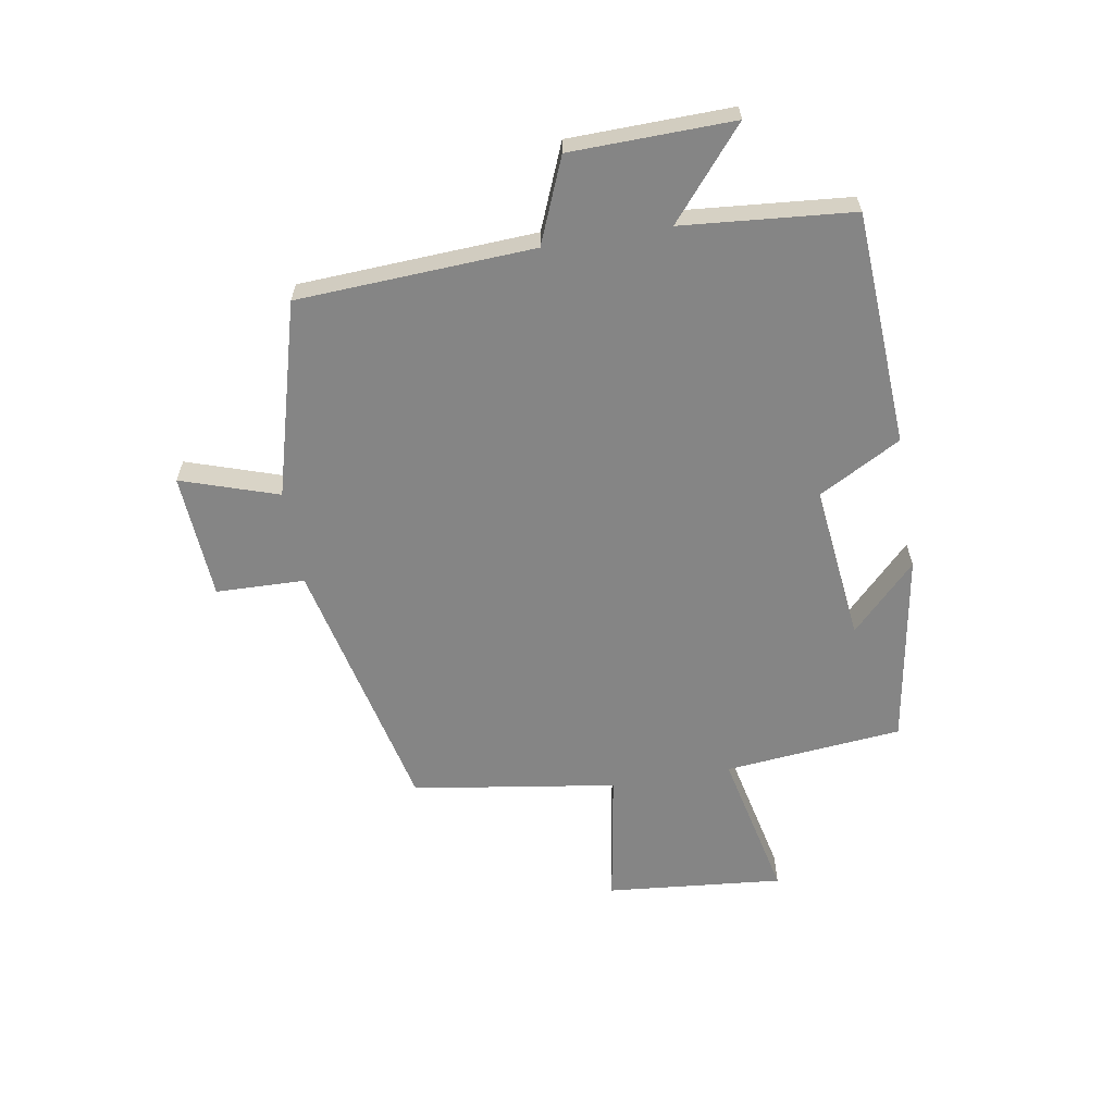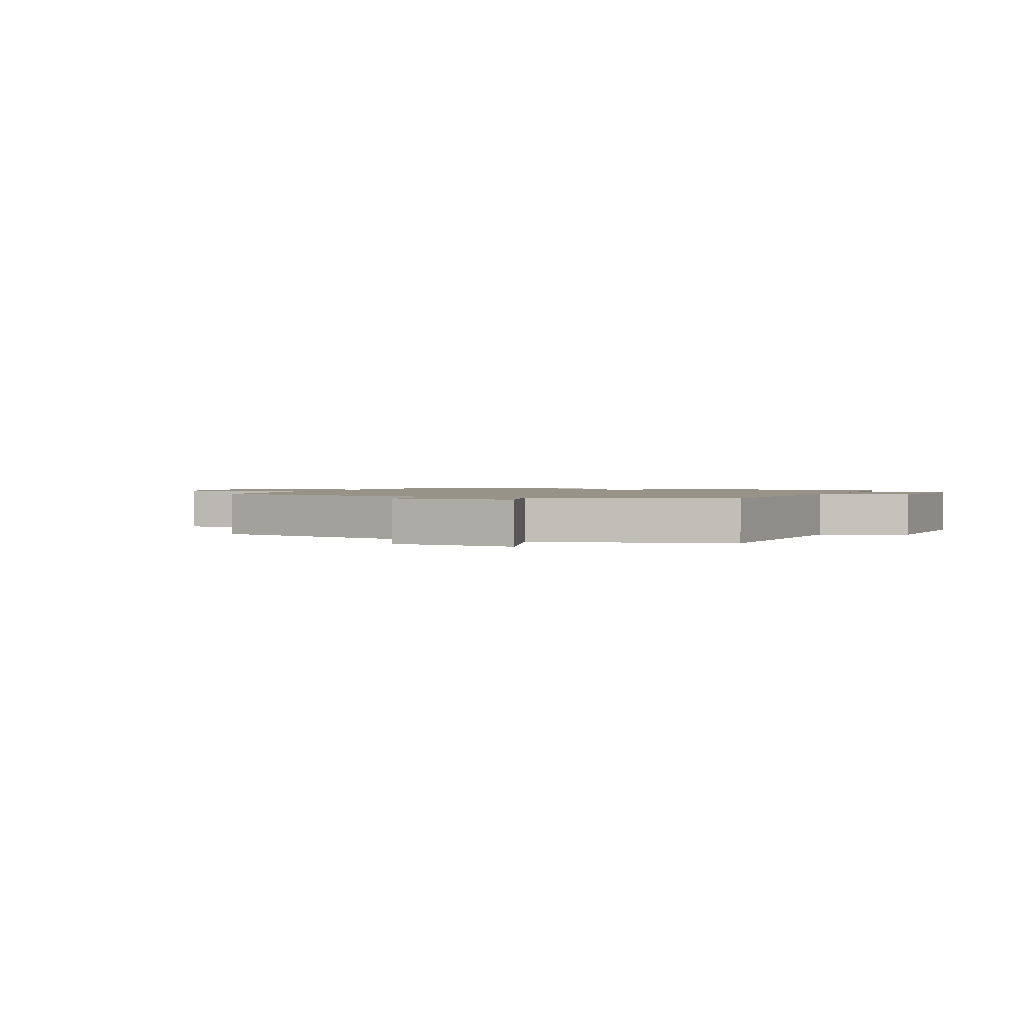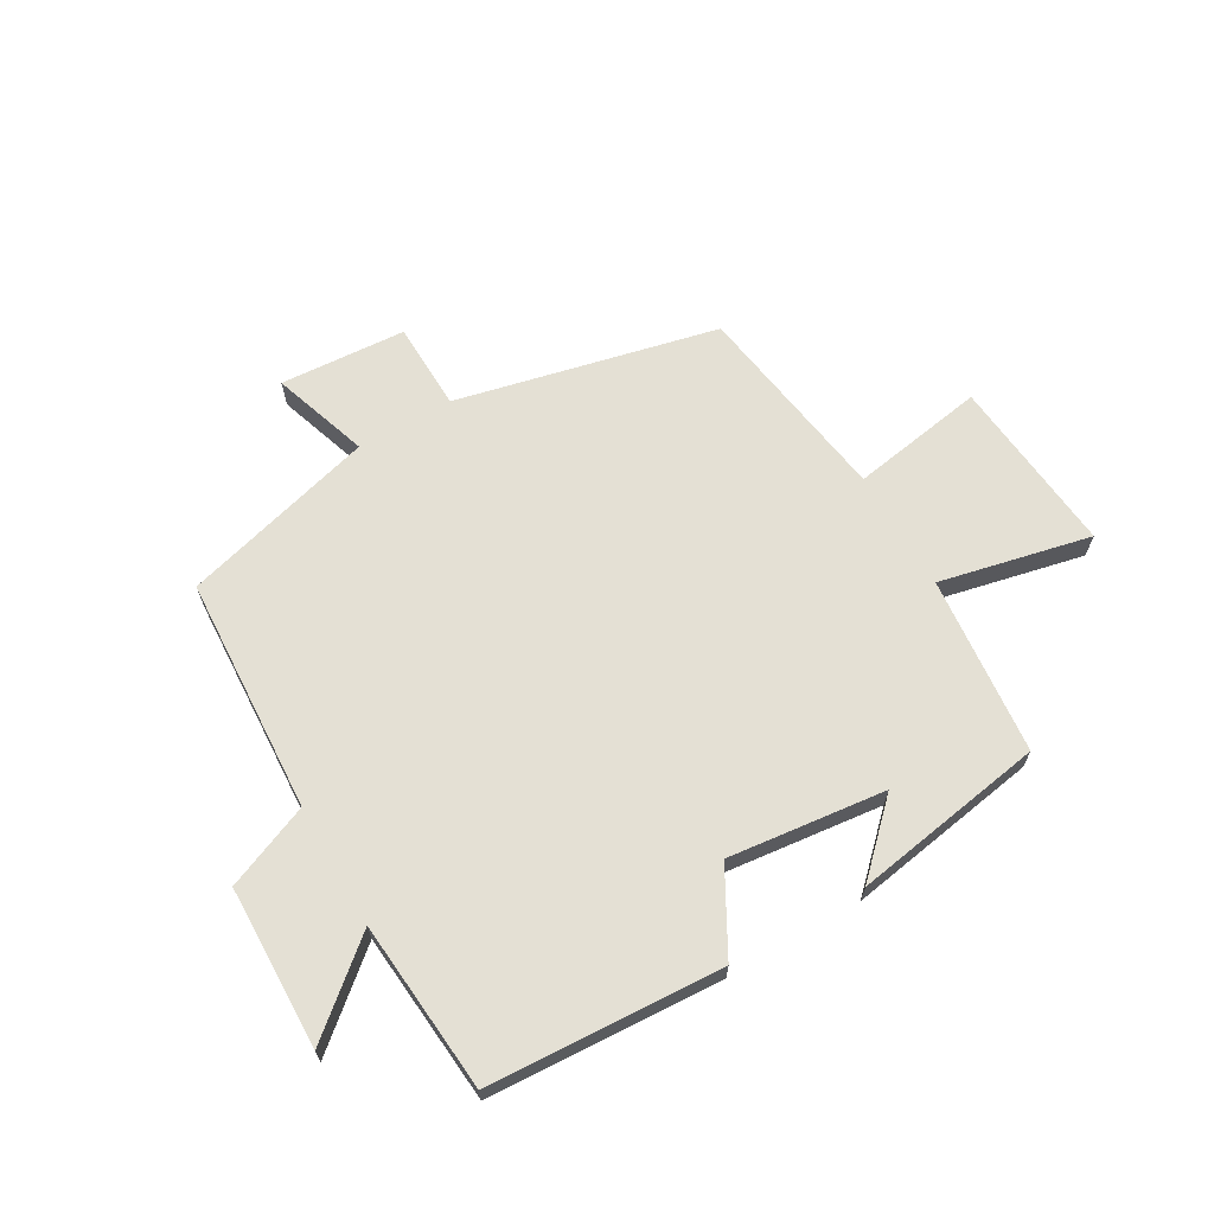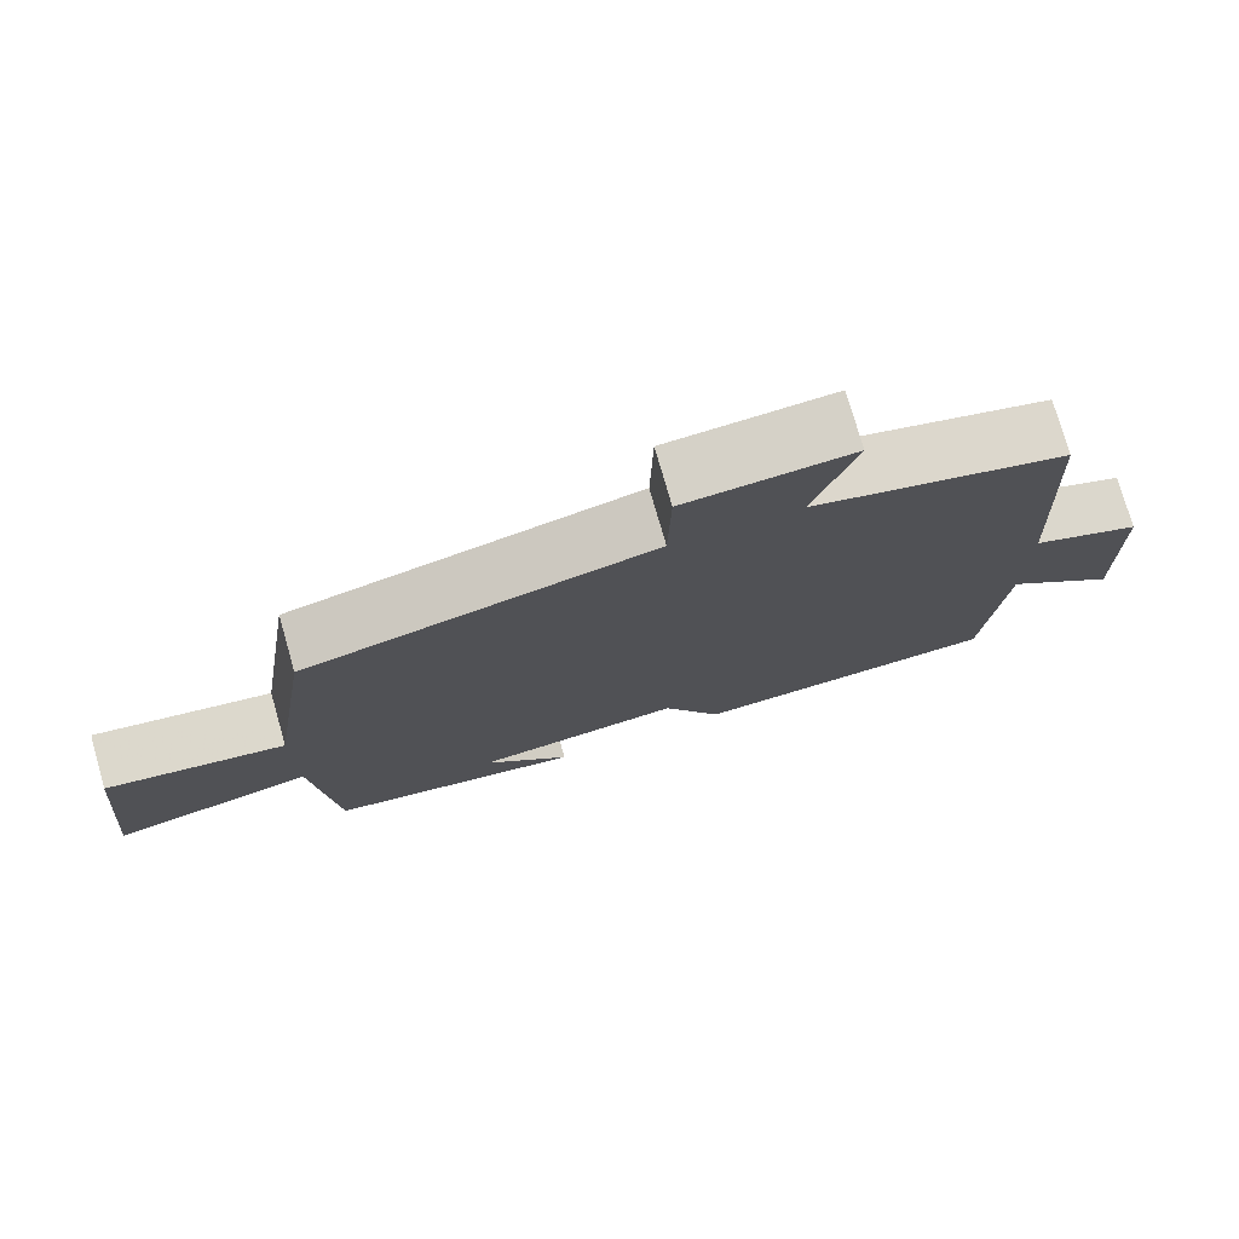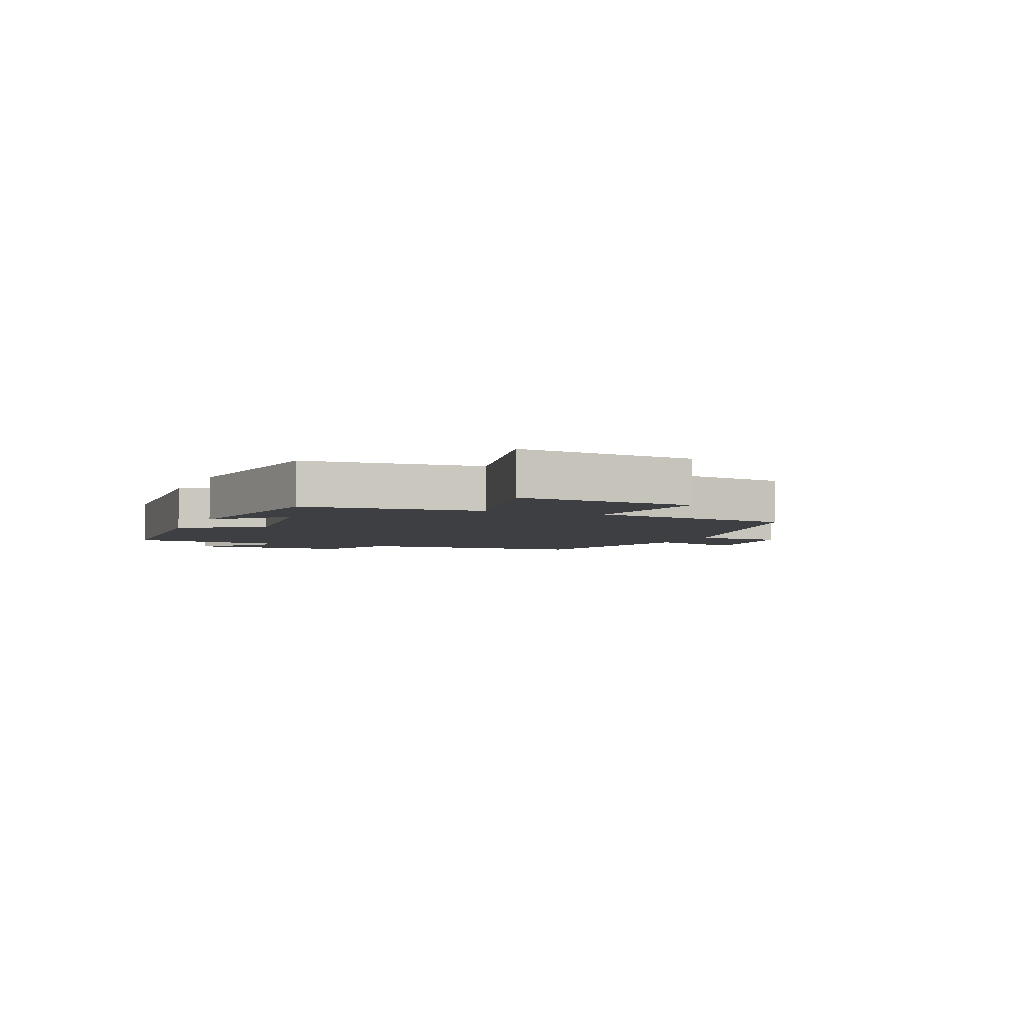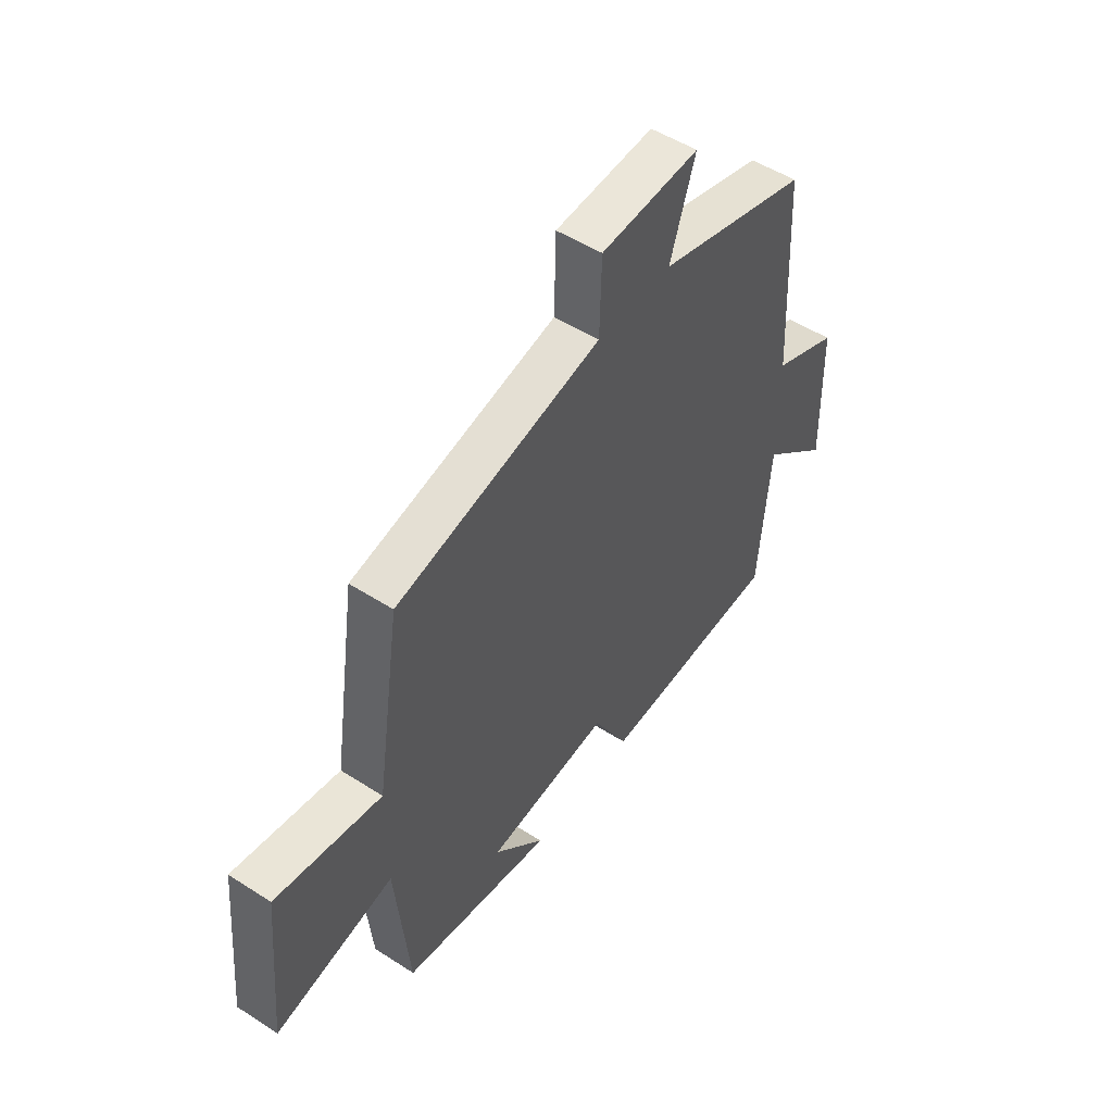
<metadata>
{"format":"obj","ext":"obj","renderer":"f3d","projection":"perspective","resolution":1024,"background":"white","views":[{"elev":-61.7,"azim":99.6,"up":"+Y"},{"elev":1.5,"azim":23.8,"up":"+Y"},{"elev":66.0,"azim":150.0,"up":"+Y"},{"elev":75.8,"azim":-16.0,"up":"+Z"},{"elev":-4.2,"azim":-112.5,"up":"+Y"},{"elev":50.8,"azim":-54.9,"up":"+Z"}]}
</metadata>
<code>
v -0.471 0.07 -0.446
v -0.5 0.07 -0.147
v -0.754 0.07 -0.203
v -0.726 0.07 0.095
v -0.5 0.07 0.057
v -0.448 0.07 0.4
v -0.009 0.07 0.5
v -0.005 0.07 0.649
v 0.207 0.07 0.663
v 0.153 0.07 0.5
v 0.479 0.07 0.41
v 0.5 0.07 0.014
v 0.641 0.07 -0.044
v 0.647 0.07 -0.316
v 0.5 0.07 -0.192
v 0.475 0.07 -0.478
v 0.083 0.07 -0.5
v 0.007 0.07 -0.362
v -0.257 0.07 -0.392
v -0.147 0.07 -0.5
v -0.471 0 -0.446
v -0.5 0 -0.147
v -0.754 0 -0.203
v -0.726 0 0.095
v -0.5 0 0.057
v -0.448 0 0.4
v -0.009 0 0.5
v -0.005 0 0.649
v 0.207 0 0.663
v 0.153 0 0.5
v 0.479 0 0.41
v 0.5 0 0.014
v 0.641 0 -0.044
v 0.647 0 -0.316
v 0.5 0 -0.192
v 0.475 0 -0.478
v 0.083 0 -0.5
v 0.007 0 -0.362
v -0.257 0 -0.392
v -0.147 0 -0.5
f 19 20 1
f 15 16 17 18
f 15 18 19
f 12 13 14 15
f 10 11 12 15
f 10 15 19 1
f 7 8 9 10
f 5 6 7 10
f 2 3 4 5
f 1 2 5 10
f 21 40 39
f 38 37 36 35
f 39 38 35
f 35 34 33 32
f 35 32 31 30
f 21 39 35 30
f 30 29 28 27
f 30 27 26 25
f 25 24 23 22
f 30 25 22 21
f 1 21 22 2
f 2 22 23 3
f 3 23 24 4
f 4 24 25 5
f 5 25 26 6
f 6 26 27 7
f 7 27 28 8
f 8 28 29 9
f 9 29 30 10
f 10 30 31 11
f 11 31 32 12
f 12 32 33 13
f 13 33 34 14
f 14 34 35 15
f 15 35 36 16
f 16 36 37 17
f 17 37 38 18
f 18 38 39 19
f 19 39 40 20
f 20 40 21 1

</code>
